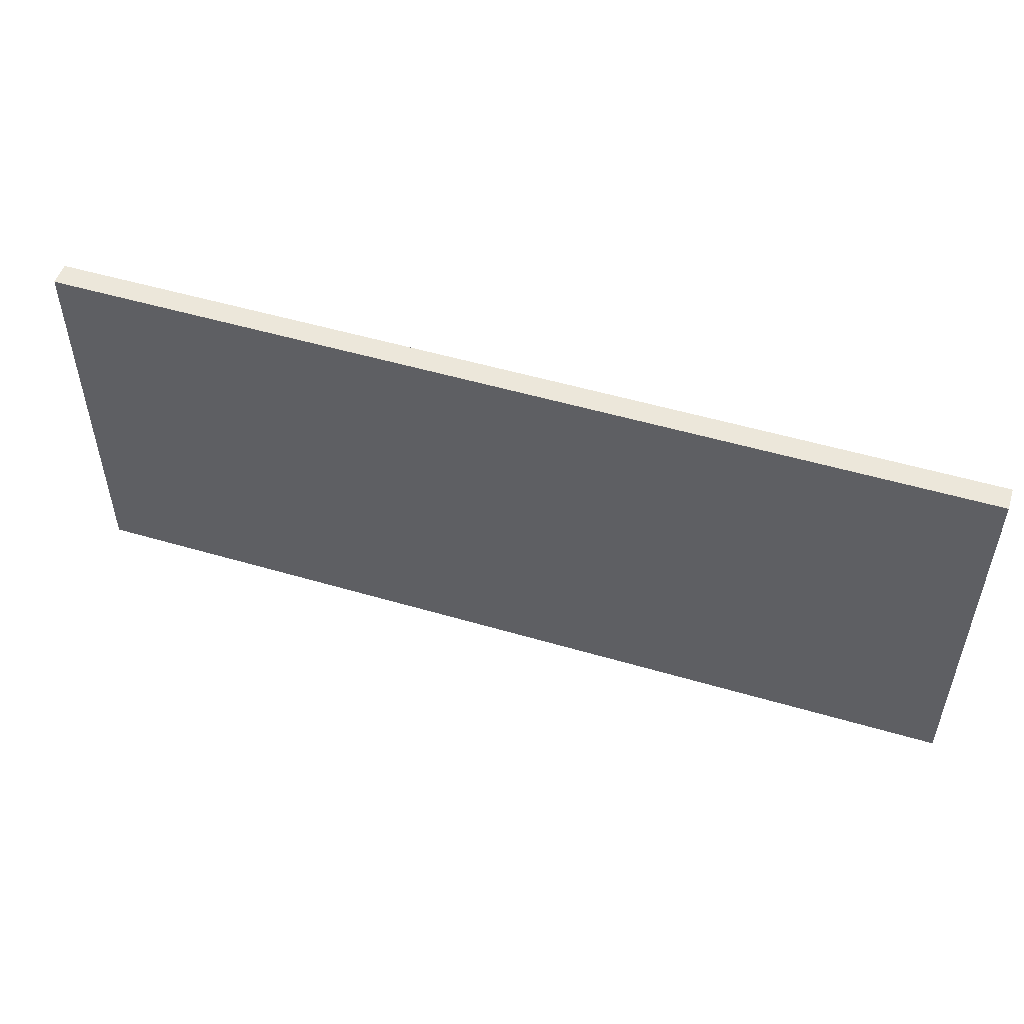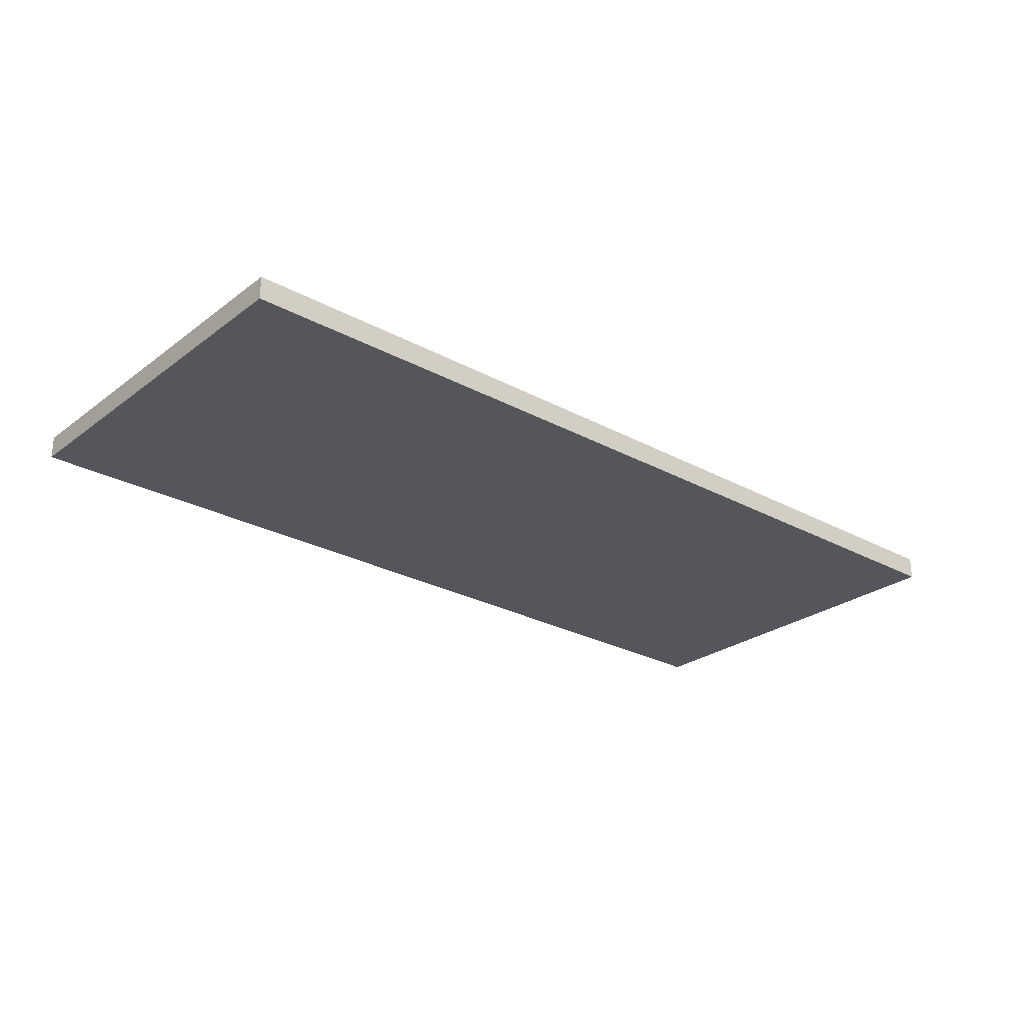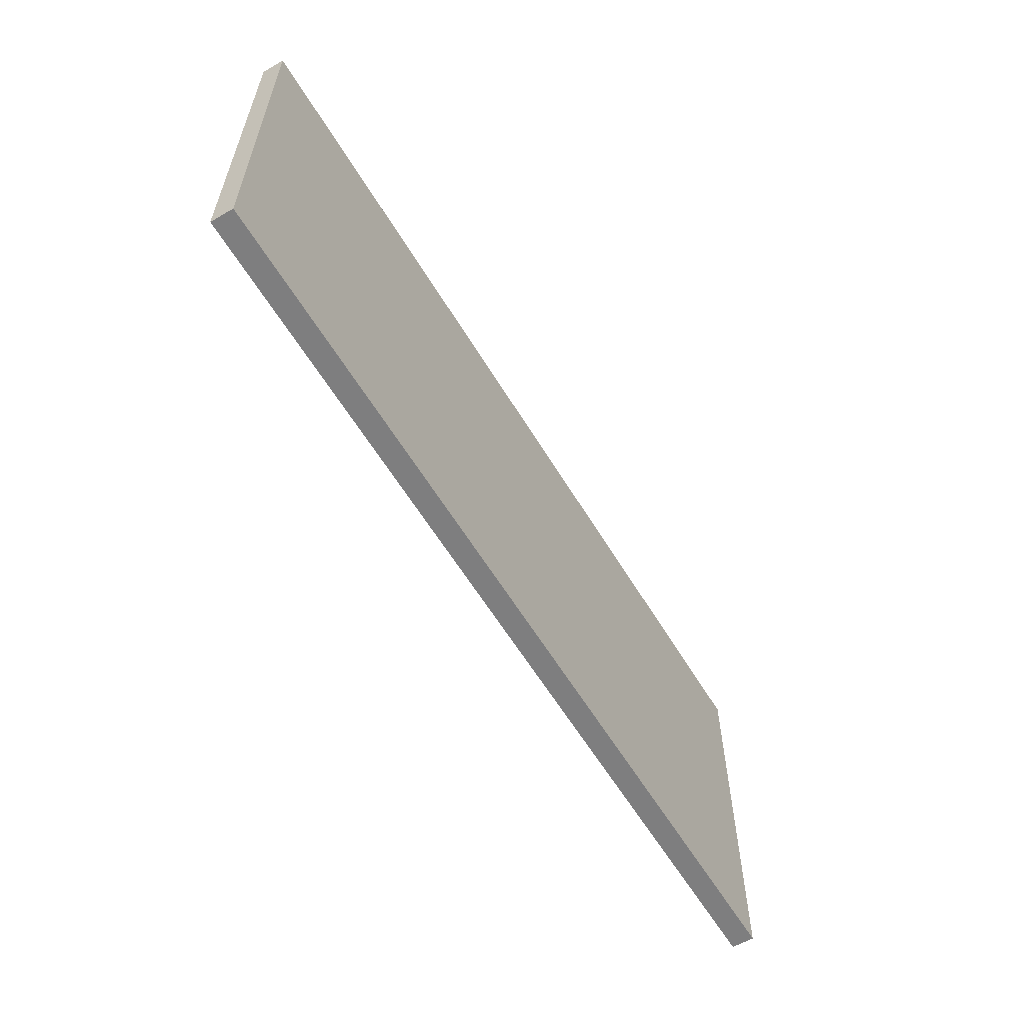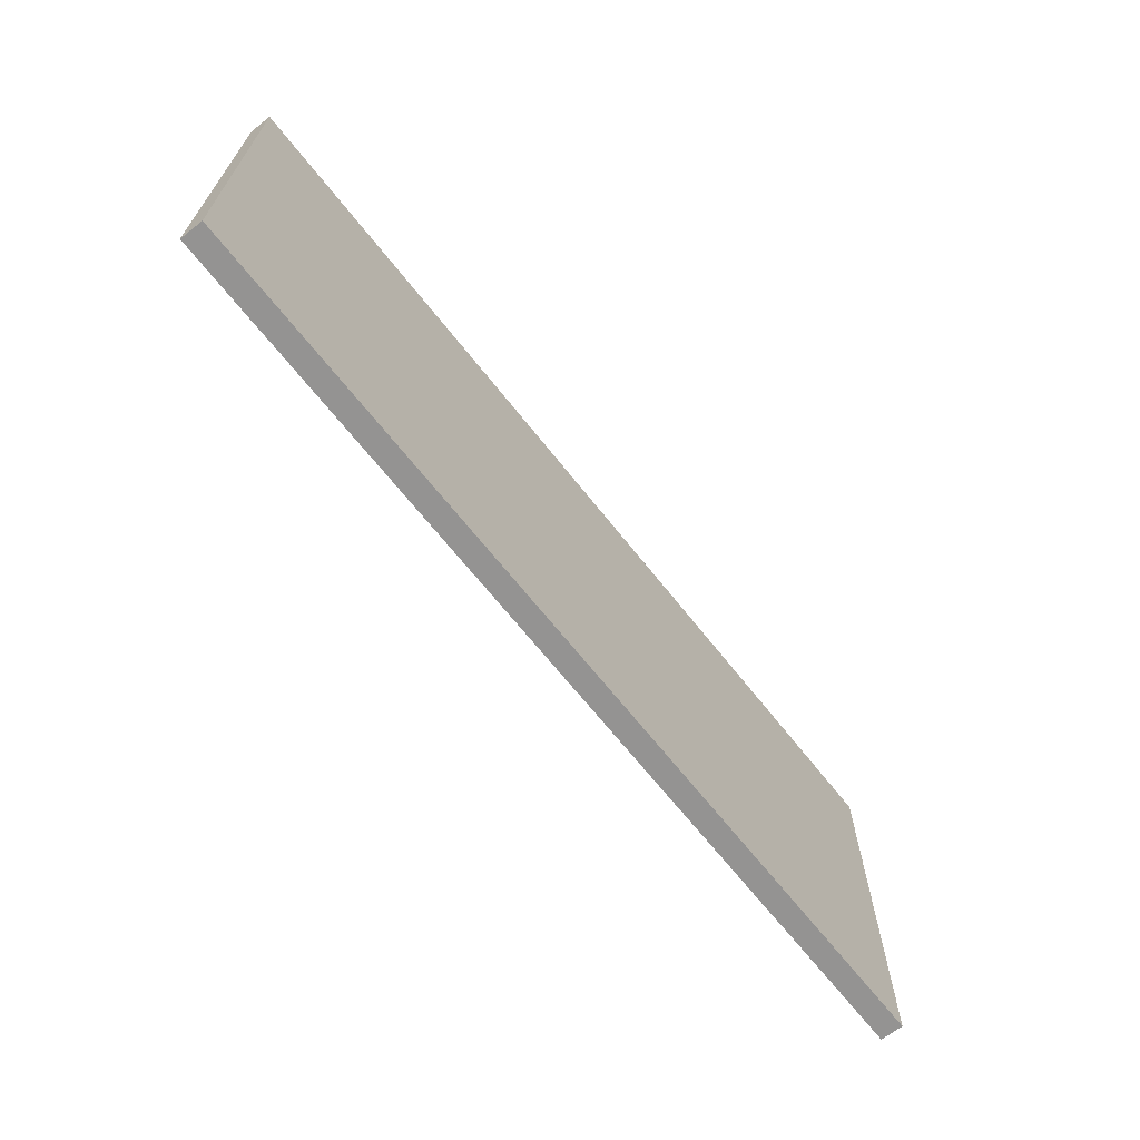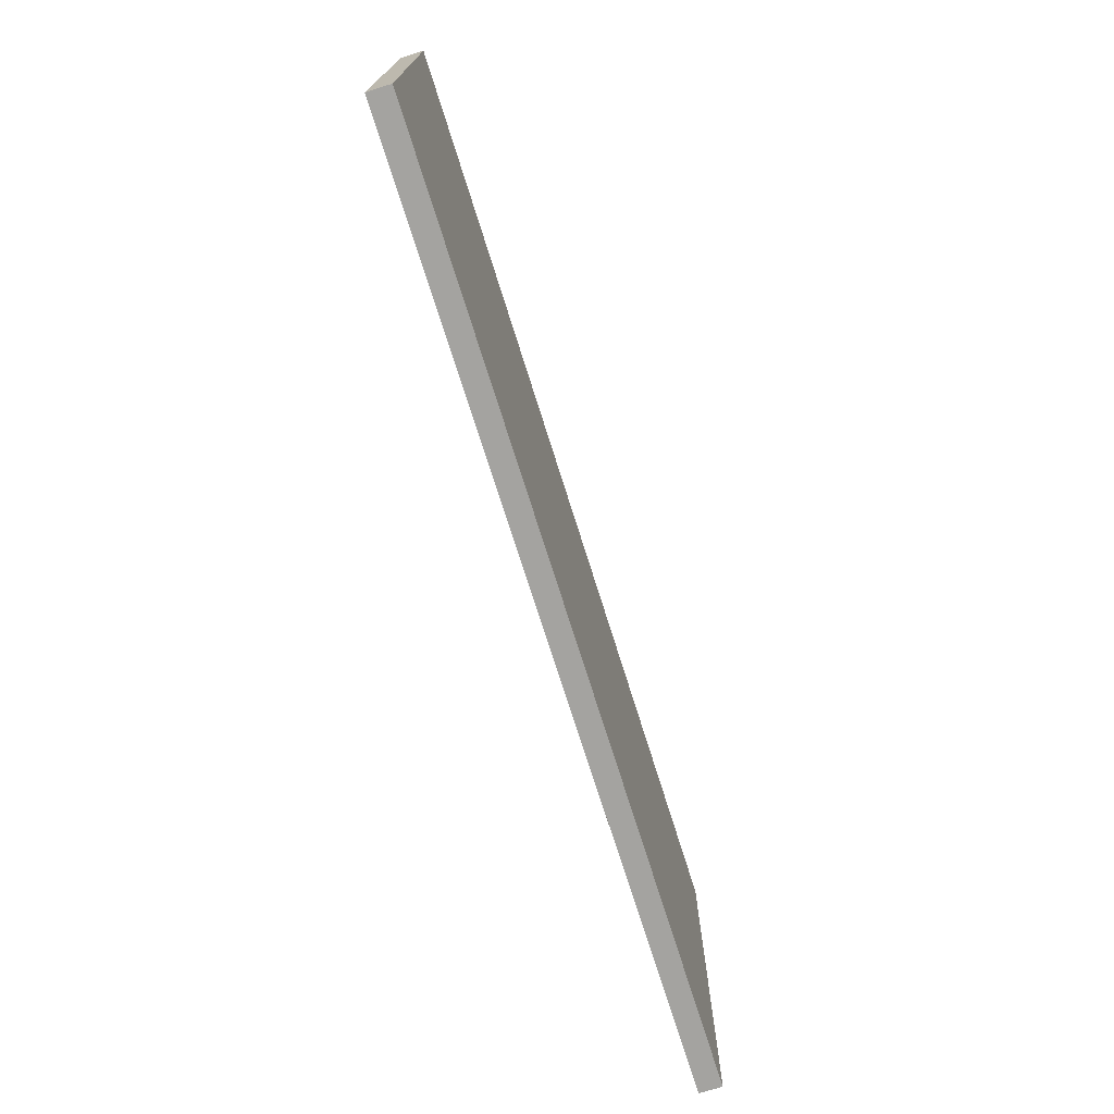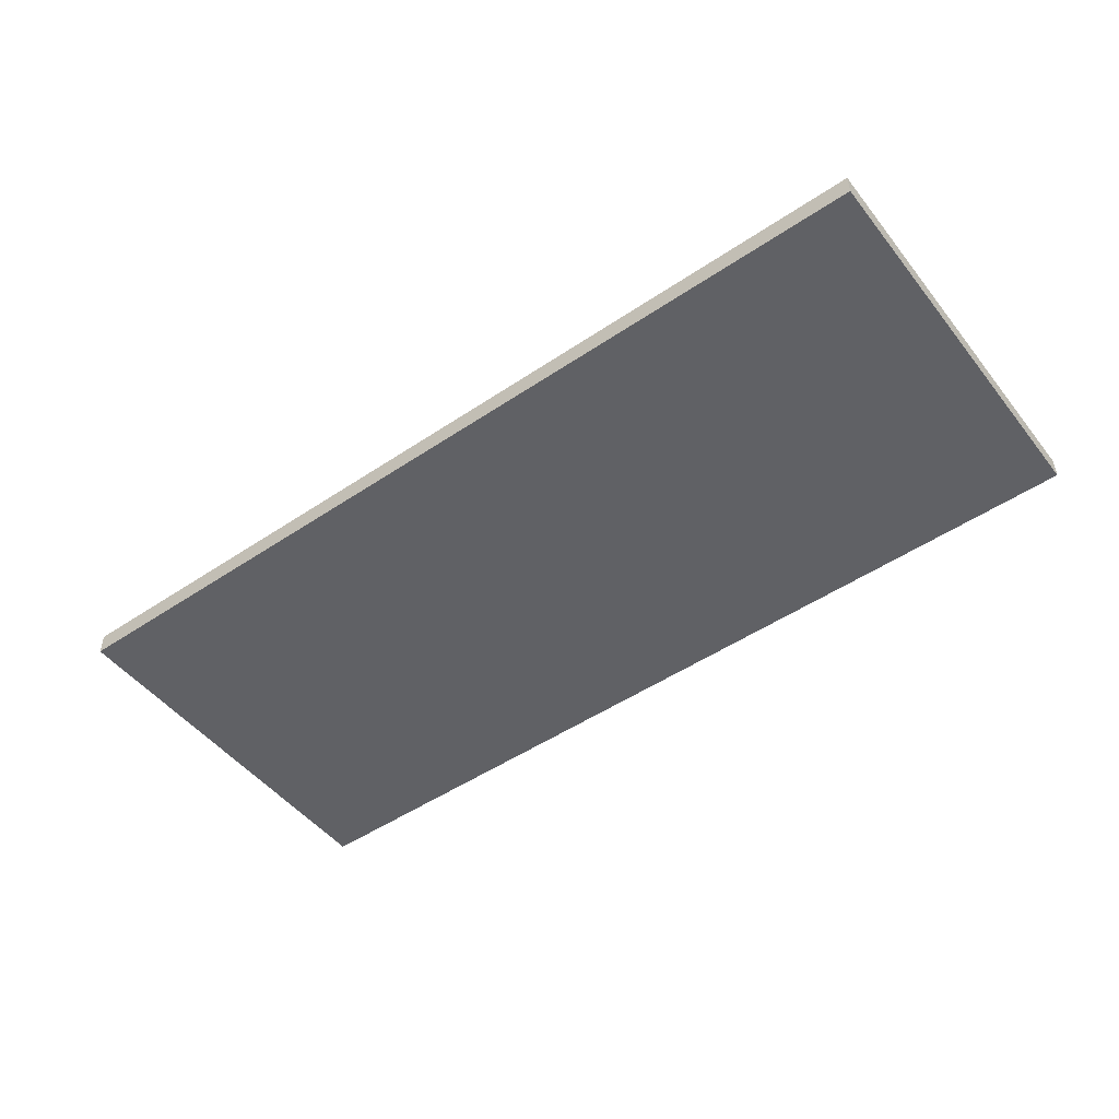
<metadata>
{"format":"obj","ext":"obj","renderer":"f3d","projection":"perspective","resolution":1024,"background":"white","views":[{"elev":51.7,"azim":17.7,"up":"+Y"},{"elev":-26.3,"azim":-40.6,"up":"+Z"},{"elev":-59.4,"azim":-59.2,"up":"+Y"},{"elev":-66.8,"azim":-51.8,"up":"+Y"},{"elev":-72.8,"azim":107.4,"up":"+Y"},{"elev":-49.3,"azim":36.7,"up":"+Z"}]}
</metadata>
<code>
o obj1
v 77.07 5.376 30.31
v -2.573 -28.42 30.31
v 77.07 -28.42 30.31
v -2.573 5.376 30.31
f 1 2 3
f 2 1 4
o obj2
v 77.07 -28.42 28.35
v -2.573 -28.42 30.31
v -2.573 -28.42 28.35
v 77.07 -28.42 30.31
f 5 6 7
f 6 5 8
o obj3
v -2.573 5.376 28.35
v -2.573 -28.42 30.31
v -2.573 5.376 30.31
v -2.573 -28.42 28.35
f 9 10 11
f 10 9 12
o obj4
v 77.07 5.376 30.31
v -2.573 5.376 28.35
v -2.573 5.376 30.31
v 77.07 5.376 28.35
f 13 14 15
f 14 13 16
o obj5
v -2.573 -28.42 28.35
v 77.07 5.376 28.35
v 77.07 -28.42 28.35
v -2.573 5.376 28.35
f 17 18 19
f 18 17 20
o obj6
v 77.07 -28.42 28.35
v 77.07 5.376 30.31
v 77.07 -28.42 30.31
v 77.07 5.376 28.35
f 21 22 23
f 22 21 24

</code>
